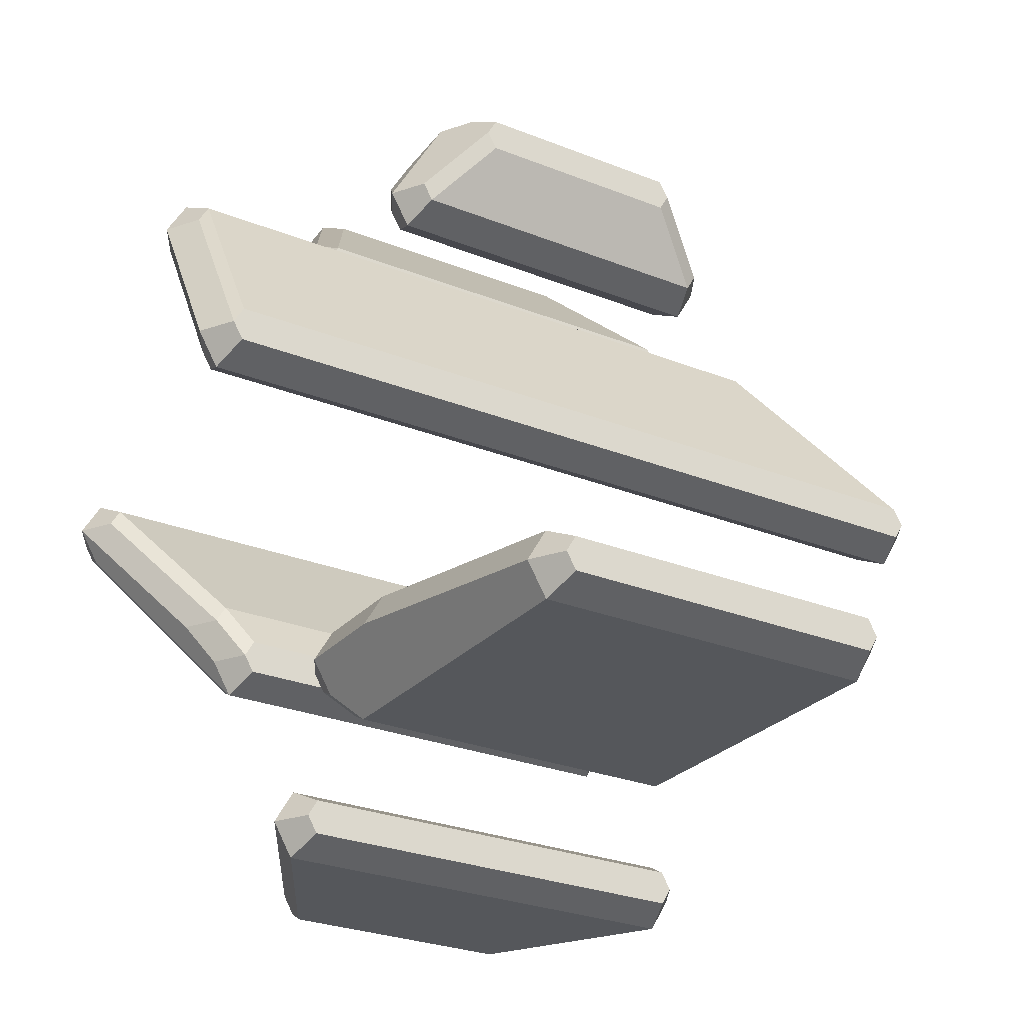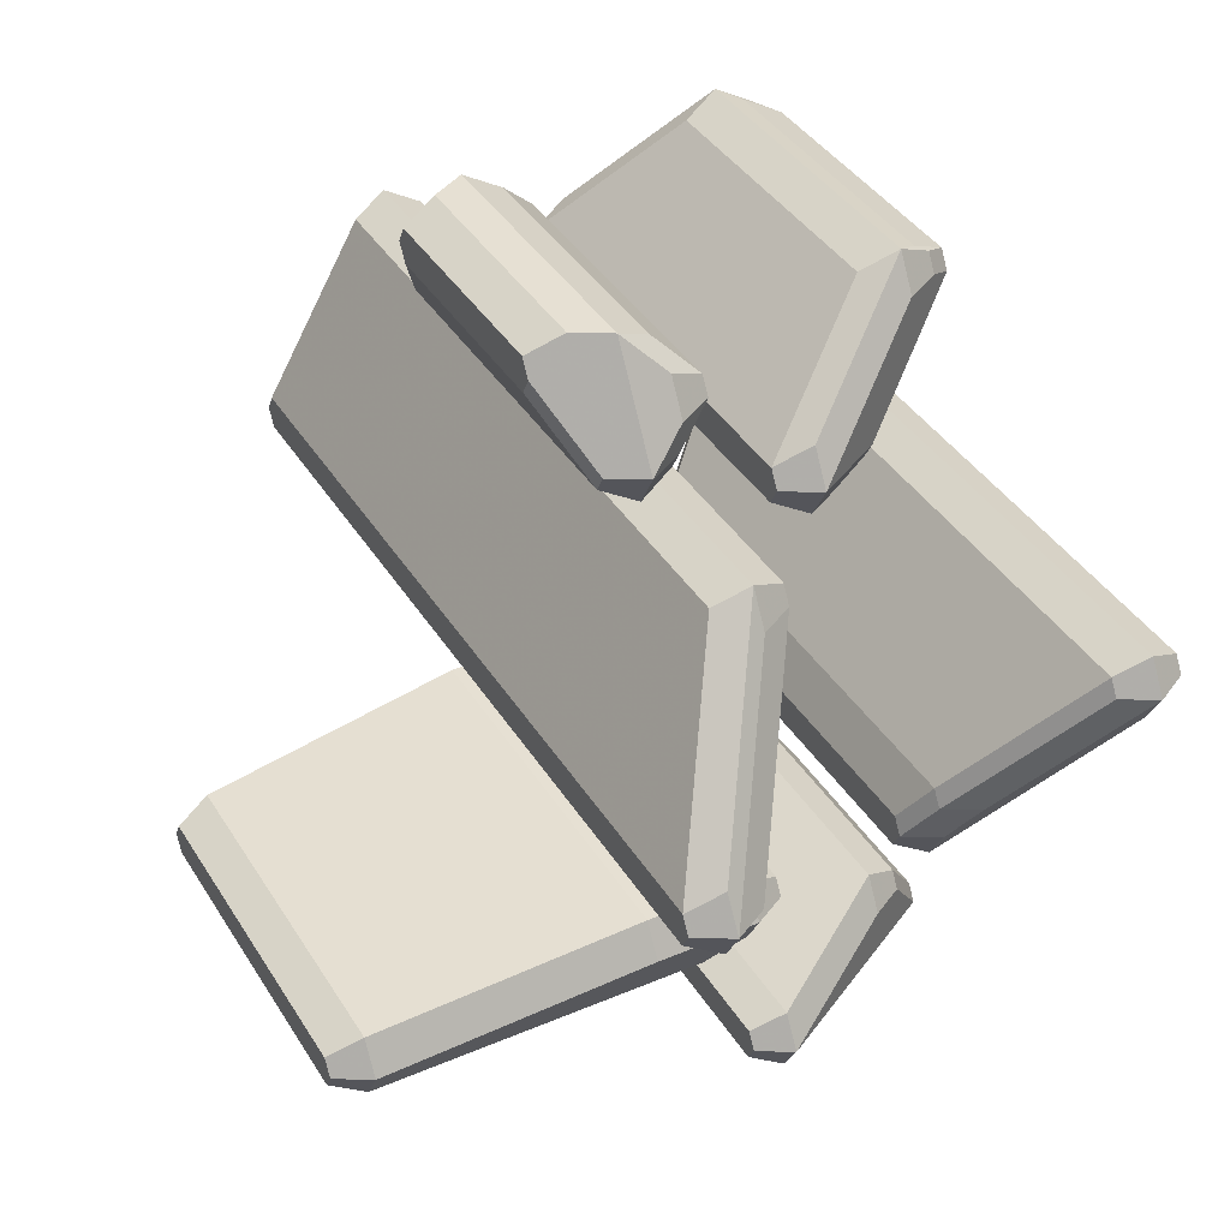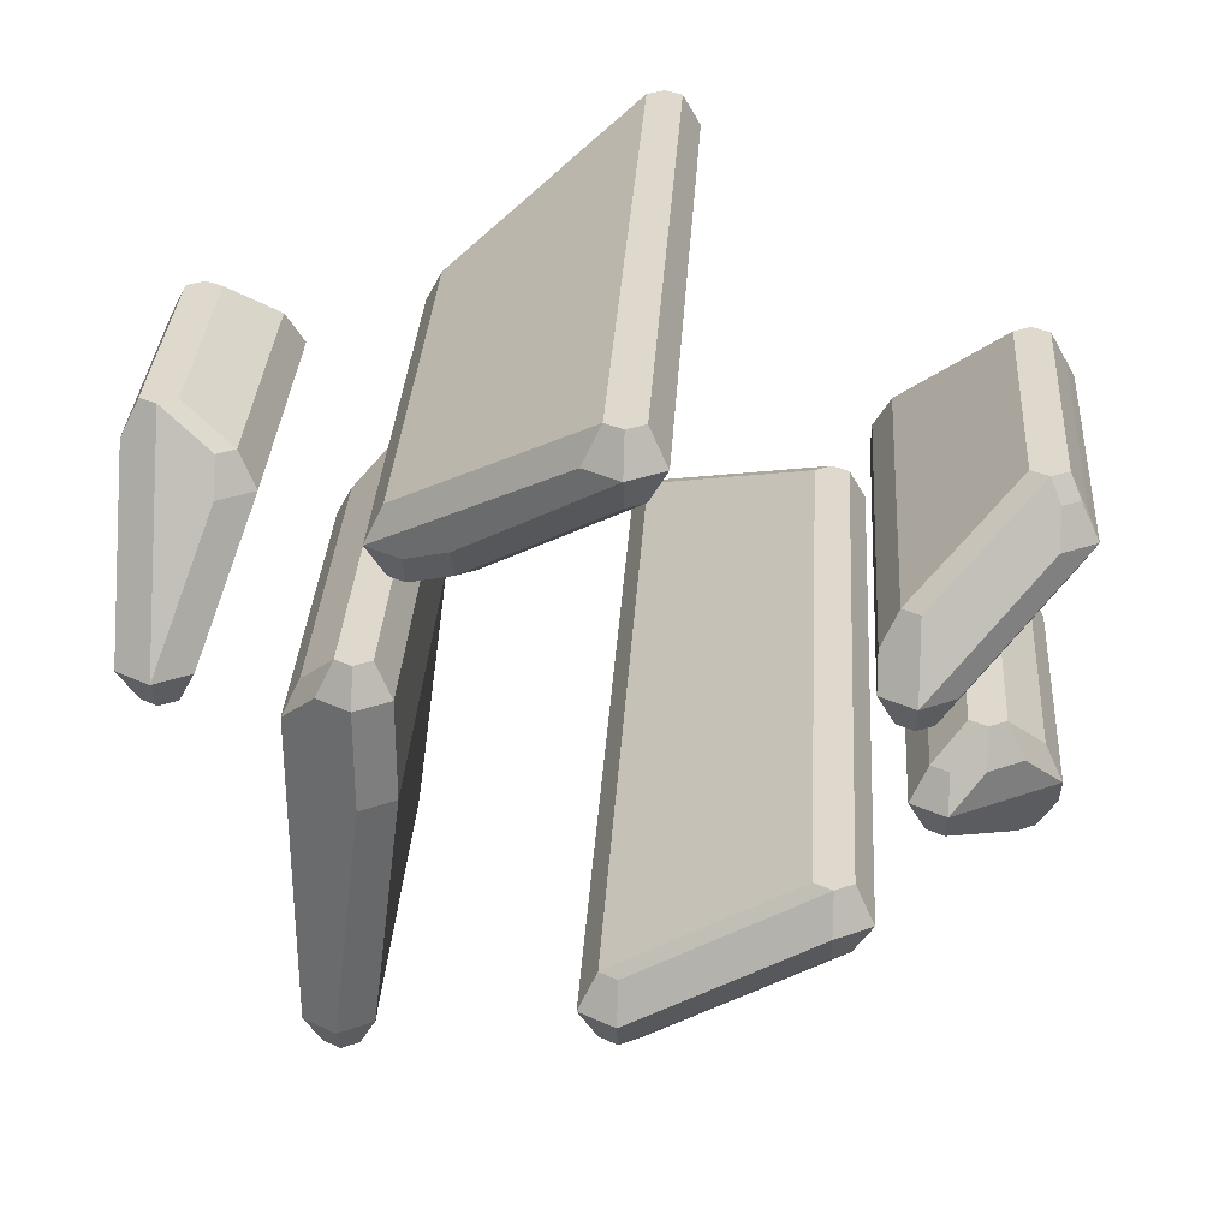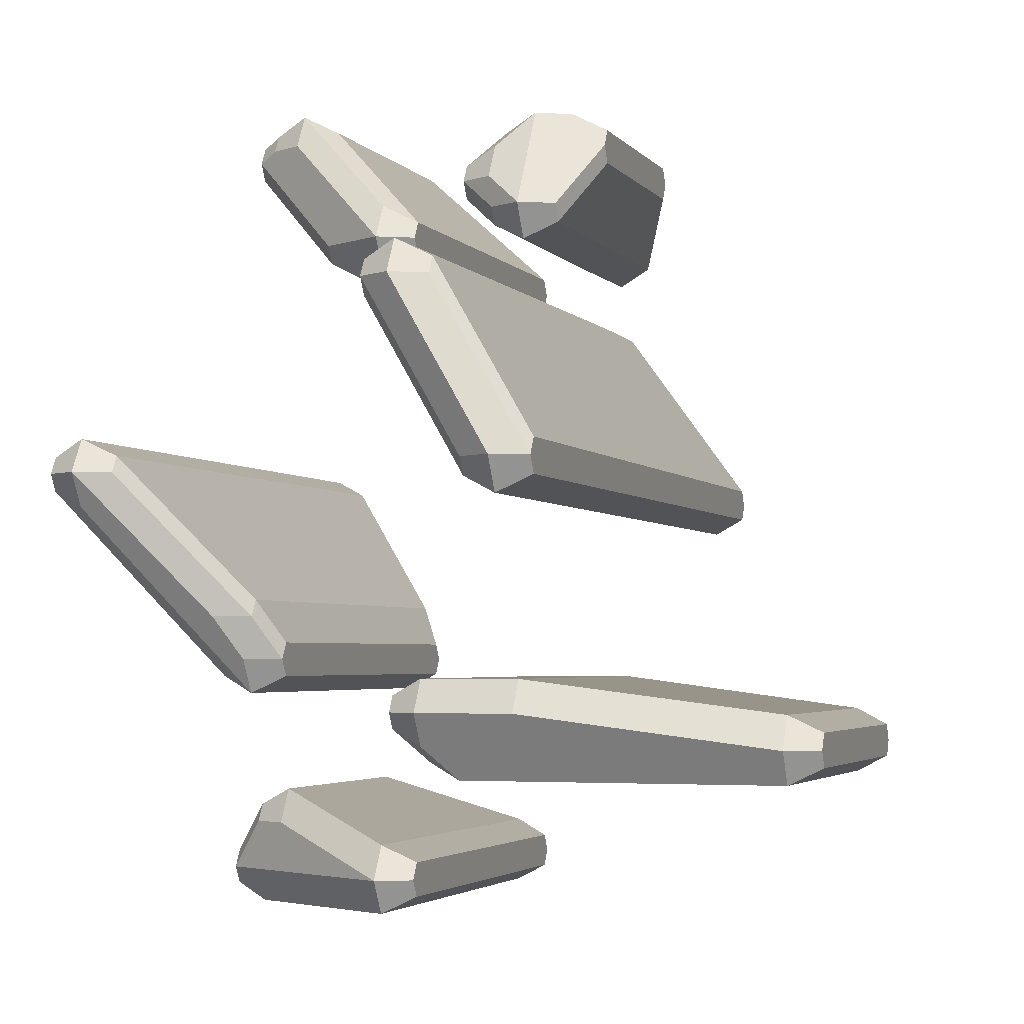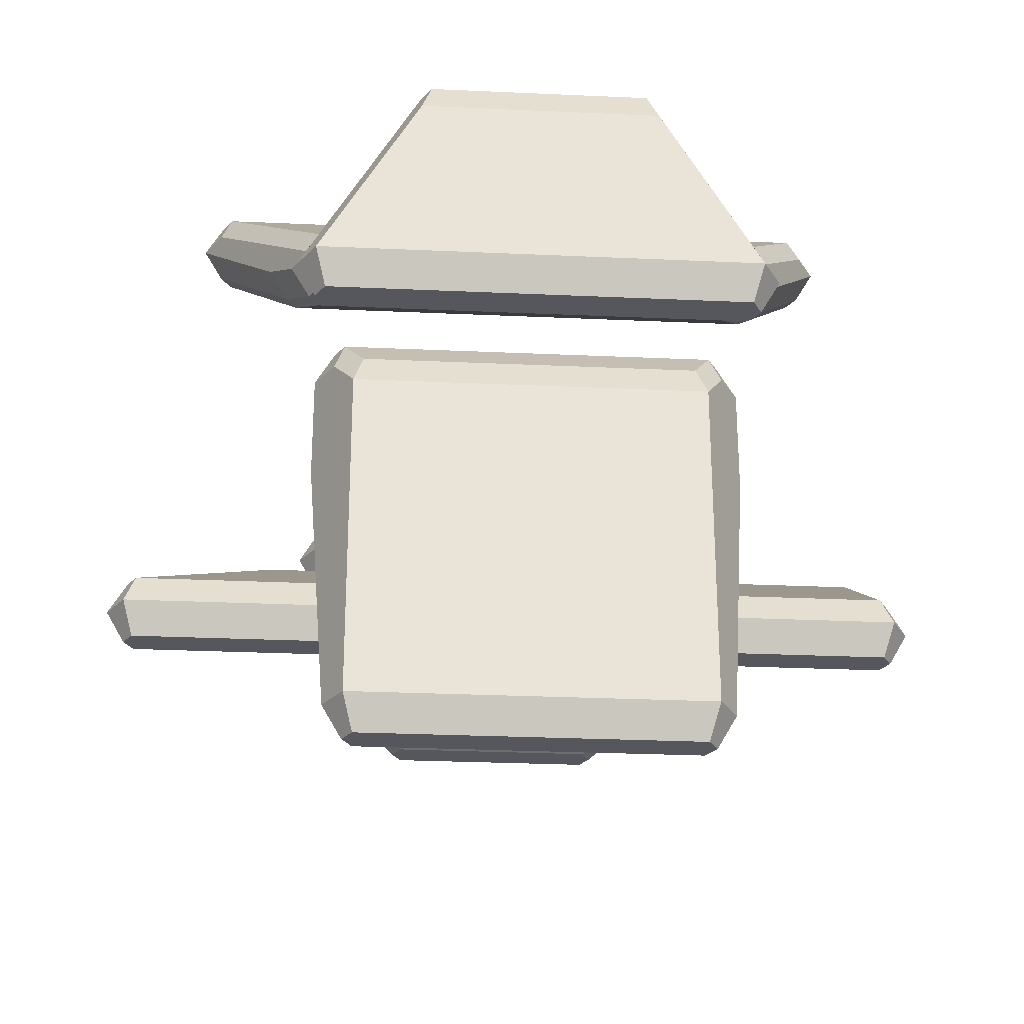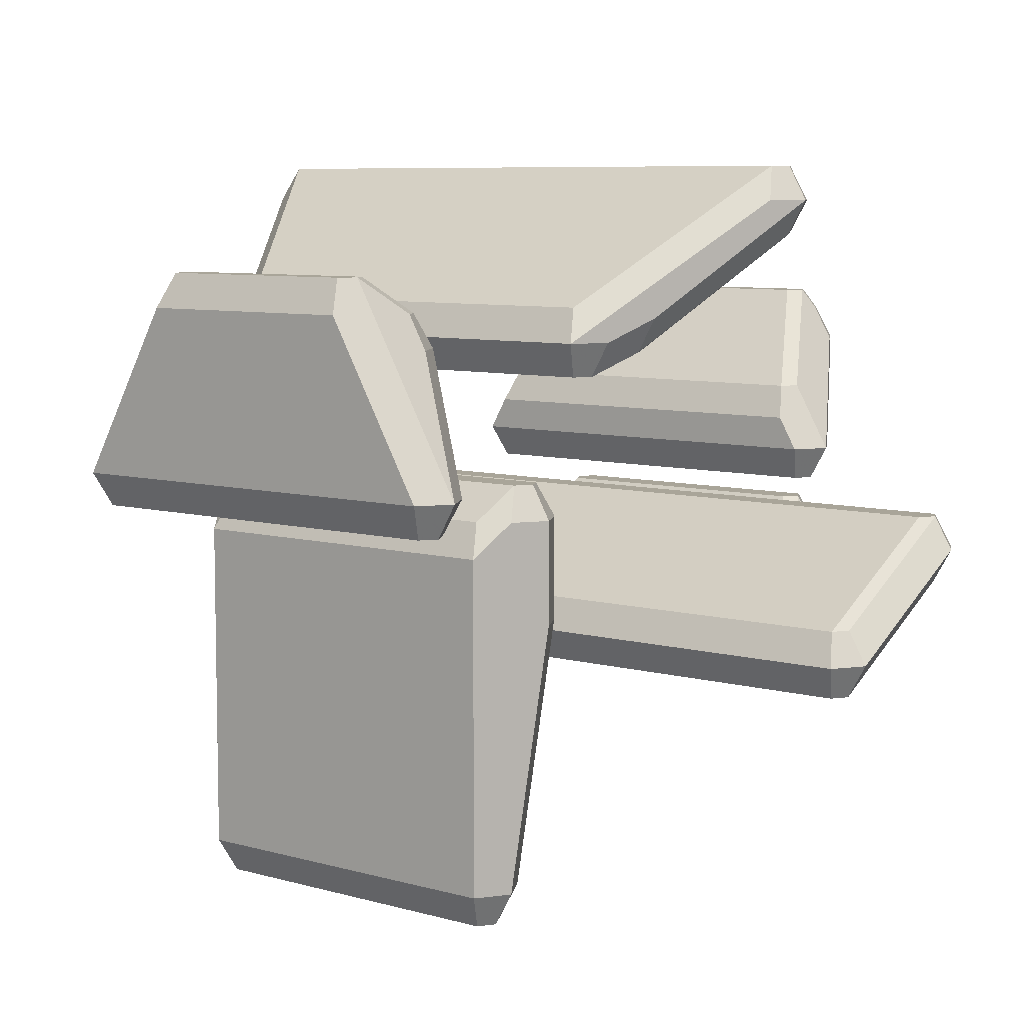
<metadata>
{"format":"obj","ext":"obj","renderer":"f3d","projection":"perspective","resolution":1024,"background":"white","views":[{"elev":-26.8,"azim":147.9,"up":"+Y"},{"elev":38.4,"azim":-118.3,"up":"+Y"},{"elev":32.0,"azim":93.4,"up":"+Z"},{"elev":-3.3,"azim":108.7,"up":"+Y"},{"elev":-27.6,"azim":-4.0,"up":"+Z"},{"elev":7.4,"azim":38.8,"up":"+Z"}]}
</metadata>
<code>
v -27.5 -30.31 -17.5
v -52.5 -4.33 -23.84
v -21.25 -36.81 -55.67
v -22.5 -38.97 -51.34
v -25 -34.64 -51.34
v -22.5 -34.64 -55.67
v -21.25 -32.48 -55.67
v -22.5 -30.31 -51.34
v -22.5 -38.97 -8.66
v -25 -34.64 -8.66
v -25 -25.98 -17.5
v -27.5 -51.34 -4.33
v -27.5 -55.67 0
v -30 -51.34 0
v -27.5 -47.01 0
v -27.5 -30.31 -4.33
v -27.67 -25.69 13.17
v -28.92 -23.52 13.17
v -28.92 -23.52 13.17
v -27.67 -21.36 13.17
v -27.67 -21.36 13.17
v -42.5 -4.33 35
v -34.57 -18.06 20.4
v -31.42 -23.52 17.5
v -28.92 -27.85 17.5
v -27.67 -25.69 21.83
v -32.07 -18.06 16.07
v -30.82 -15.9 16.07
v -26.25 -53.5 -4.33
v -26.25 -49.17 -4.33
v -21.25 -36.81 -4.33
v -25 -34.64 -4.33
v -25 -30.31 -2.565e-07
v -23.75 -32.48 -2.565e-07
v -17.5 -51.34 21.65
v -15 -55.67 21.65
v -15 -51.34 25.98
v -20.1 -44.97 17.15
v -17.6 -44.97 21.48
v -16.35 -42.81 21.48
v -17.6 -40.64 17.15
v -13.75 -53.5 25.98
v -13.75 -49.17 25.98
v -25 -25.98 -4.33
v -23.75 -28.15 -2.565e-07
v -25.17 -21.36 13.17
v -52.5 -8.201e-16 -28.17
v -51.25 -2.165 -28.17
v -51.25 2.165 -28.17
v -55 -8.201e-16 -23.84
v -52.5 4.33 -23.84
v -52.5 -8.201e-16 -19.51
v -51.25 -2.165 -19.51
v -37.5 21.65 -11.34
v -35 25.98 -11.34
v -33.75 23.82 -15.67
v -21.25 32.48 -21.65
v -22.5 34.64 -21.65
v -25 34.64 -17.32
v -22.5 30.31 -17.32
v -21.25 32.48 -12.99
v -22.5 34.64 -12.99
v -17.5 43.3 -21.65
v -15 43.3 -25.98
v -15 47.63 -21.65
v -22.68 38.66 -12.68
v -18.93 36.5 -8.349
v -20.18 38.66 -8.349
v -18.93 40.83 -8.349
v -20 43.3 -17.32
v -17.5 47.63 -17.32
v -20.18 42.99 -12.68
v -16.25 45.47 -12.99
v -13.75 41.14 -25.98
v -13.75 45.47 -25.98
v -35 21.65 -7.01
v -33.75 19.49 -7.01
v -42.5 0 30.67
v -41.25 2.165 30.67
v -45 0 35
v -41.25 -2.165 39.33
v -42.5 0 39.33
v -41.25 2.165 39.33
v -42.5 4.33 35
v -33.75 23.82 -7.01
v -27.5 25.98 0
v -27.5 30.31 -4.33
v -30 30.31 0
v -27.5 34.64 0
v -27.5 30.31 4.33
v -26.25 28.15 -4.33
v -26.25 32.48 -4.33
v -25 25.98 4.33
v -23.75 28.15 8.66
v -25 30.31 8.66
v -21.54 44.54 14.65
v -17.79 46.71 10.32
v -19.04 48.87 14.65
v -16.25 41.14 21.65
v -20 43.3 17.32
v -19.04 44.54 18.98
v -17.5 47.63 17.32
v -17.79 46.71 18.98
v -17.5 43.3 21.65
v -16.25 45.47 21.65
v 21.25 -36.81 -55.67
v 22.5 -38.97 -51.34
v 22.5 -34.64 -55.67
v 21.25 -32.48 -55.67
v 22.5 -30.31 -51.34
v 25 -34.64 -51.34
v 22.5 -38.97 -8.66
v 25 -34.64 -8.66
v 25 -25.98 -17.5
v 27.5 -30.31 -17.5
v 52.5 -4.33 -23.84
v 26.25 -53.5 -4.33
v 26.25 -49.17 -4.33
v 21.25 -36.81 -4.33
v 25 -34.64 -4.33
v 23.75 -32.48 -2.565e-07
v 25 -30.31 -2.565e-07
v 13.75 -53.5 25.98
v 13.75 -49.17 25.98
v 15 -55.67 21.65
v 15 -51.34 25.98
v 17.5 -51.34 21.65
v 16.35 -42.81 21.48
v 20.1 -44.97 17.15
v 17.6 -44.97 21.48
v 17.6 -40.64 17.15
v 25 -25.98 -4.33
v 23.75 -28.15 -2.565e-07
v 27.5 -51.34 -4.33
v 27.5 -55.67 0
v 30 -51.34 0
v 27.5 -47.01 0
v 27.5 -30.31 -4.33
v 27.67 -25.69 13.17
v 28.92 -23.52 13.17
v 27.67 -21.36 13.17
v 28.92 -27.85 17.5
v 31.42 -23.52 17.5
v 27.67 -25.69 21.83
v 32.07 -18.06 16.07
v 34.57 -18.06 20.4
v 30.82 -15.9 16.07
v 42.5 -4.33 35
v 13.75 41.14 -25.98
v 13.75 45.47 -25.98
v 21.25 32.48 -21.65
v 22.5 34.64 -21.65
v 22.5 30.31 -17.32
v 25 34.64 -17.32
v 21.25 32.48 -12.99
v 22.5 34.64 -12.99
v 15 43.3 -25.98
v 15 47.63 -21.65
v 17.5 43.3 -21.65
v 18.93 36.5 -8.349
v 20.18 38.66 -8.349
v 18.93 40.83 -8.349
v 20 43.3 -17.32
v 17.5 47.63 -17.32
v 16.25 45.47 -12.99
v 20.18 42.99 -12.68
v 22.68 38.66 -12.68
v 51.25 -2.165 -28.17
v 51.25 2.165 -28.17
v 52.5 -8.201e-16 -28.17
v 55 -8.201e-16 -23.84
v 51.25 -2.165 -19.51
v 52.5 -8.201e-16 -19.51
v 52.5 21.65 -15.67
v 55 21.65 -11.34
v 51.25 23.82 -15.67
v 52.5 25.98 -11.34
v 26.25 28.15 -4.33
v 26.25 32.48 -4.33
v 23.75 28.15 8.66
v 25 25.98 4.33
v 25 30.31 8.66
v 17.79 46.71 10.32
v 19.04 48.87 14.65
v 21.54 44.54 14.65
v 16.25 41.14 21.65
v 20 43.3 17.32
v 19.04 44.54 18.98
v 17.5 47.63 17.32
v 17.79 46.71 18.98
v 16.25 45.47 21.65
v 17.5 43.3 21.65
v 51.25 19.49 -7.01
v 52.5 21.65 -7.01
v 42.5 0 30.67
v 41.25 2.165 30.67
v 41.25 -2.165 39.33
v 42.5 0 39.33
v 41.25 2.165 39.33
v 45 0 35
v 42.5 4.33 35
v 27.5 25.98 0
v 27.5 30.31 -4.33
v 30 30.31 0
v 27.5 34.64 0
v 27.5 30.31 4.33
v 51.25 23.82 -7.01
f 4 5 6
f 3 4 6
f 6 5 8
f 8 7 6
f 4 9 5
f 8 5 11
f 3 106 4
f 6 108 3
f 7 108 6
f 110 7 8
f 4 107 9
f 5 9 10
f 11 5 1
f 16 5 10
f 1 5 16
f 1 44 11
f 16 44 1
f 116 53 2
f 114 8 11
f 11 44 114
f 14 12 13
f 14 15 12
f 25 19 17
f 20 19 18
f 21 19 20
f 20 18 28
f 28 18 27
f 28 46 20
f 25 80 24
f 25 24 19
f 24 23 19
f 18 23 27
f 19 23 18
f 26 22 25
f 28 27 78
f 24 80 23
f 27 23 78
f 28 78 79
f 22 80 25
f 81 22 26
f 78 23 80
f 13 12 29
f 12 15 30
f 13 36 14
f 14 36 35
f 38 14 35
f 38 15 14
f 41 15 38
f 34 9 31
f 10 9 16
f 16 9 32
f 32 33 16
f 32 9 34
f 34 33 32
f 12 118 29
f 30 118 12
f 29 135 13
f 15 118 30
f 13 135 36
f 41 137 15
f 31 9 119
f 31 119 34
f 121 33 34
f 35 37 38
f 35 36 37
f 36 42 37
f 39 41 38
f 39 40 41
f 38 37 39
f 37 40 39
f 43 40 37
f 125 42 36
f 42 126 37
f 37 126 43
f 124 40 43
f 41 40 131
f 33 44 16
f 45 44 33
f 20 46 21
f 45 33 133
f 133 44 45
f 139 25 17
f 17 19 139
f 141 19 21
f 21 46 141
f 147 46 28
f 26 144 81
f 79 147 28
f 25 144 26
f 48 2 47
f 49 47 51
f 47 2 50
f 50 2 52
f 2 53 52
f 51 47 50
f 52 76 50
f 53 76 52
f 49 51 56
f 55 51 50
f 50 54 55
f 50 76 54
f 77 76 53
f 56 51 55
f 54 76 55
f 55 76 85
f 168 2 48
f 47 170 48
f 49 170 47
f 77 53 193
f 176 49 56
f 60 58 57
f 61 62 60
f 59 58 60
f 60 62 59
f 67 62 61
f 64 58 59
f 57 58 74
f 59 63 64
f 59 65 63
f 74 58 64
f 63 65 64
f 64 75 74
f 65 75 64
f 59 62 66
f 66 70 59
f 72 70 66
f 66 62 68
f 72 66 68
f 70 65 59
f 68 62 67
f 68 69 72
f 71 70 72
f 71 65 70
f 69 71 72
f 73 71 69
f 57 153 60
f 60 153 61
f 61 160 67
f 177 56 55
f 55 85 177
f 74 149 57
f 74 75 149
f 158 75 65
f 67 160 68
f 68 160 69
f 164 65 71
f 165 71 73
f 162 73 69
f 79 78 84
f 80 22 82
f 82 22 81
f 84 78 80
f 80 82 84
f 84 82 83
f 88 87 86
f 86 93 88
f 88 93 90
f 89 87 88
f 193 76 77
f 81 198 82
f 82 198 83
f 201 79 84
f 84 83 201
f 87 91 86
f 92 87 89
f 90 93 95
f 95 93 94
f 88 90 100
f 100 90 95
f 94 104 95
f 92 89 97
f 96 89 88
f 88 100 96
f 97 89 98
f 98 89 96
f 91 178 86
f 86 181 93
f 87 203 91
f 92 203 87
f 85 76 207
f 93 181 94
f 97 183 92
f 97 98 183
f 98 102 184
f 104 100 95
f 99 104 94
f 96 100 101
f 101 100 104
f 104 103 101
f 96 101 98
f 101 103 98
f 103 102 98
f 105 103 104
f 105 102 103
f 94 186 99
f 105 191 102
f 99 192 104
f 104 192 105
f 4 106 107
f 3 108 106
f 109 108 7
f 109 7 110
f 106 108 107
f 107 108 111
f 111 108 110
f 110 108 109
f 113 107 111
f 114 111 110
f 9 107 112
f 112 107 113
f 115 111 114
f 115 113 111
f 138 113 115
f 110 8 114
f 114 44 132
f 114 138 115
f 132 138 114
f 116 2 168
f 117 135 29
f 29 118 117
f 137 118 15
f 36 135 125
f 131 137 41
f 119 9 112
f 34 119 121
f 122 33 121
f 133 33 122
f 134 135 117
f 117 118 134
f 134 118 137
f 125 135 136
f 136 127 125
f 129 127 136
f 136 137 129
f 129 137 131
f 112 120 119
f 112 113 120
f 119 120 121
f 120 113 138
f 122 120 138
f 121 120 122
f 123 42 125
f 123 126 42
f 43 126 124
f 128 40 124
f 131 40 128
f 127 126 125
f 125 126 123
f 129 126 127
f 128 130 131
f 131 130 129
f 124 126 128
f 128 126 130
f 130 126 129
f 132 44 133
f 139 19 140
f 140 19 141
f 141 46 147
f 122 138 132
f 132 133 122
f 142 25 139
f 142 144 25
f 196 147 79
f 81 144 197
f 136 135 134
f 134 137 136
f 139 140 142
f 147 140 141
f 147 145 140
f 140 143 142
f 145 143 140
f 146 143 145
f 143 148 142
f 148 144 142
f 195 145 147
f 200 143 146
f 146 145 200
f 196 195 147
f 200 145 195
f 197 144 148
f 200 148 143
f 48 170 168
f 169 170 49
f 172 53 116
f 169 49 176
f 193 53 172
f 57 149 151
f 151 153 57
f 155 160 61
f 61 153 155
f 149 75 157
f 157 75 150
f 150 75 158
f 158 65 164
f 69 160 162
f 164 71 165
f 165 73 162
f 151 152 153
f 176 56 177
f 177 85 207
f 155 153 156
f 153 152 154
f 156 153 154
f 155 156 160
f 157 152 149
f 149 152 151
f 157 159 154
f 154 159 158
f 157 150 158
f 158 159 157
f 154 152 157
f 163 154 158
f 160 156 161
f 162 160 161
f 166 162 161
f 164 167 163
f 166 167 164
f 158 164 163
f 166 164 162
f 162 164 165
f 167 156 154
f 163 167 154
f 161 156 167
f 161 167 166
f 168 170 116
f 116 170 171
f 116 173 172
f 171 173 116
f 176 170 169
f 174 171 170
f 173 194 172
f 171 194 173
f 176 174 170
f 175 171 174
f 172 194 193
f 175 194 171
f 177 174 176
f 175 174 177
f 207 194 177
f 177 194 175
f 194 76 193
f 207 76 194
f 196 79 201
f 197 198 81
f 83 198 199
f 201 83 199
f 91 203 178
f 202 181 86
f 86 178 202
f 179 203 92
f 180 186 94
f 94 181 180
f 92 183 179
f 183 98 184
f 178 203 202
f 205 203 179
f 182 181 206
f 180 181 182
f 185 206 204
f 206 192 182
f 182 192 180
f 183 205 179
f 205 185 204
f 206 187 192
f 185 187 206
f 184 205 183
f 184 185 205
f 186 192 99
f 184 102 189
f 102 191 189
f 105 192 191
f 180 192 186
f 191 190 189
f 185 188 187
f 187 188 192
f 191 188 190
f 192 188 191
f 190 188 184
f 189 190 184
f 184 188 185
f 201 195 196
f 148 198 197
f 200 198 148
f 200 195 201
f 199 198 201
f 201 198 200
f 202 203 204
f 204 181 202
f 206 181 204
f 204 203 205

</code>
